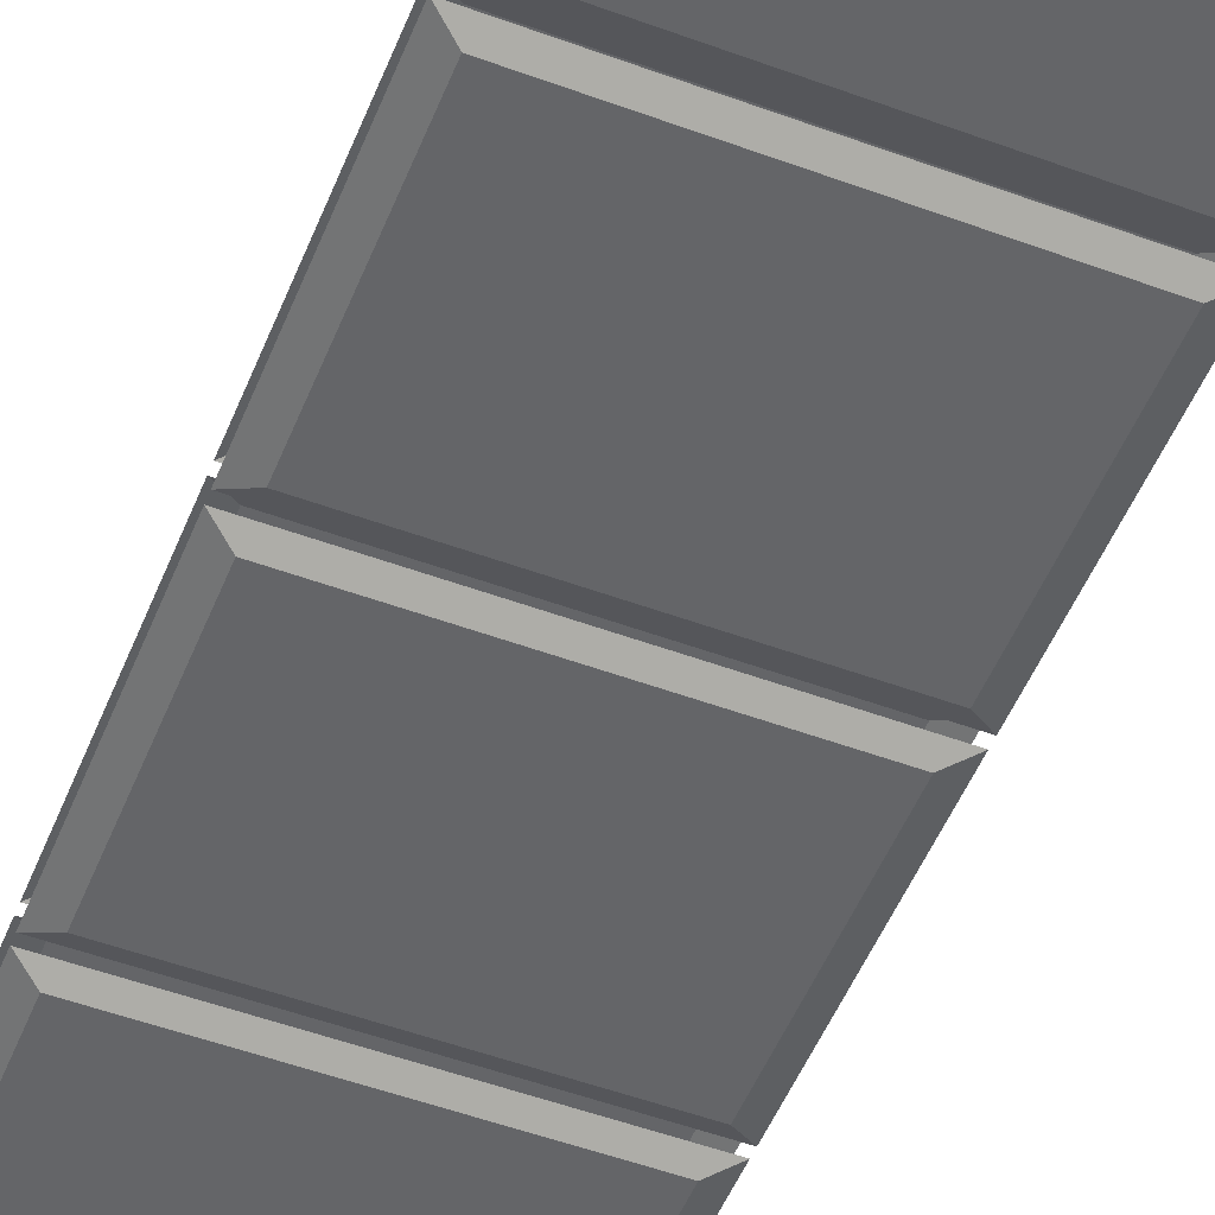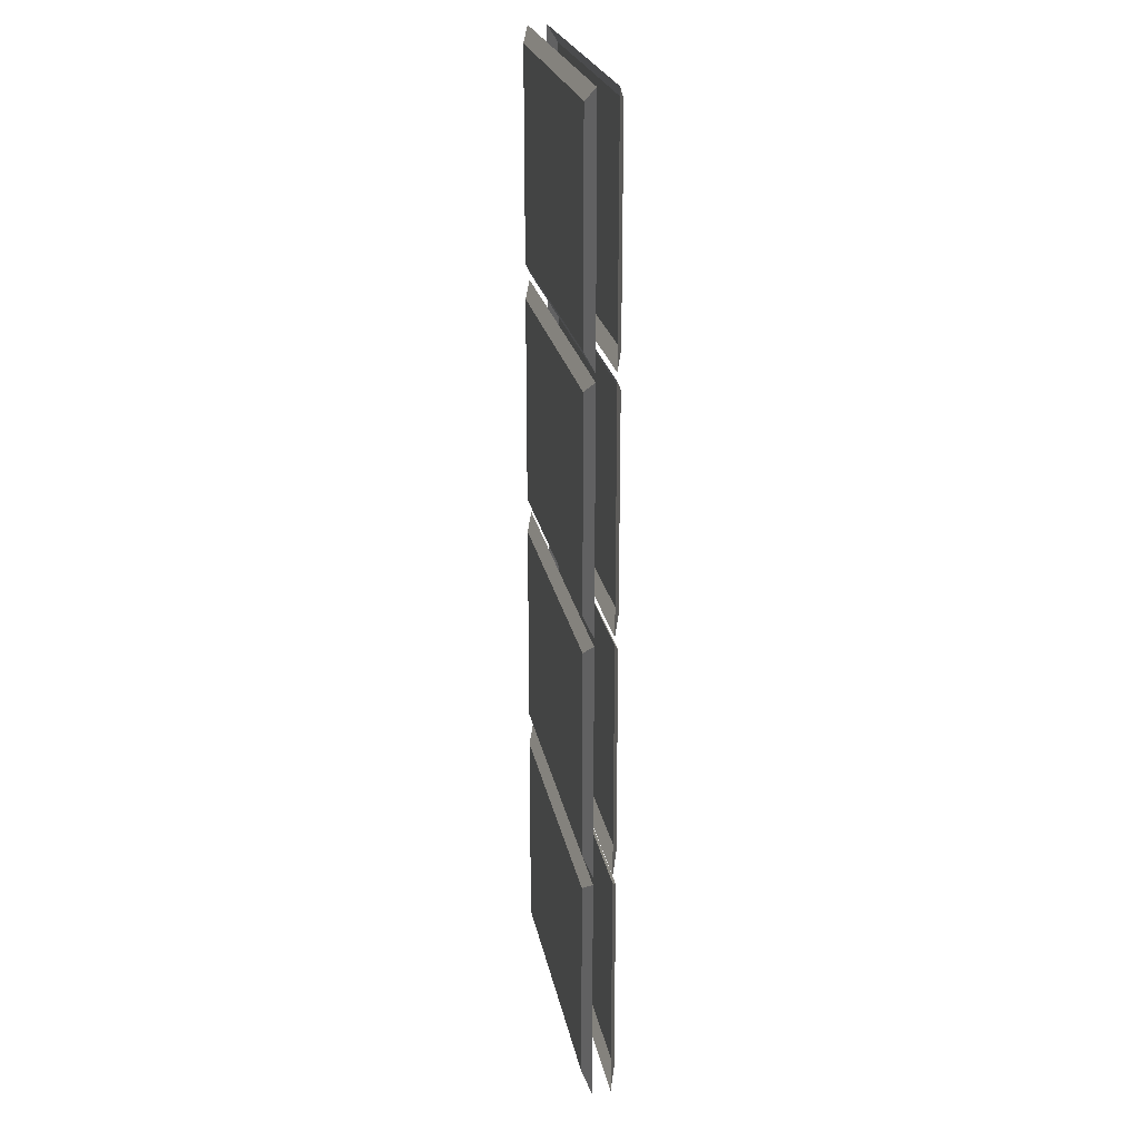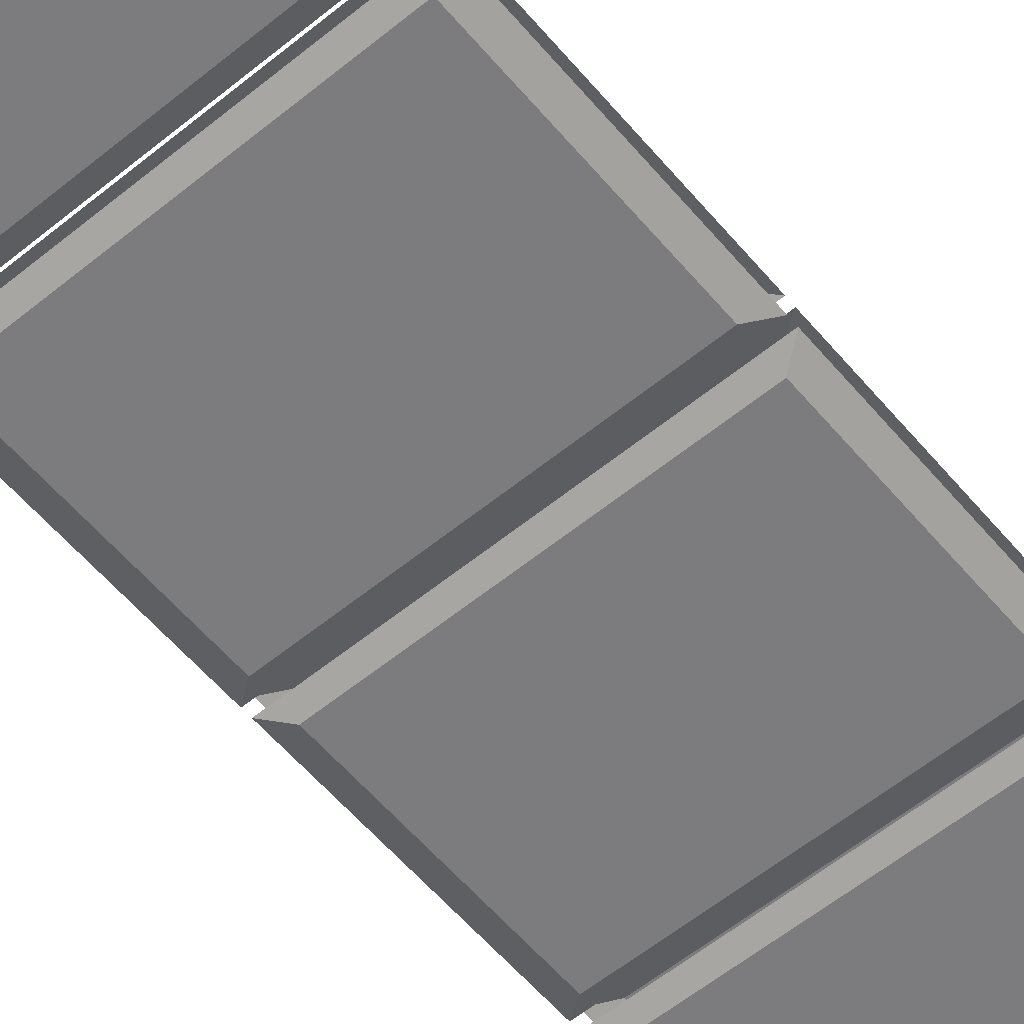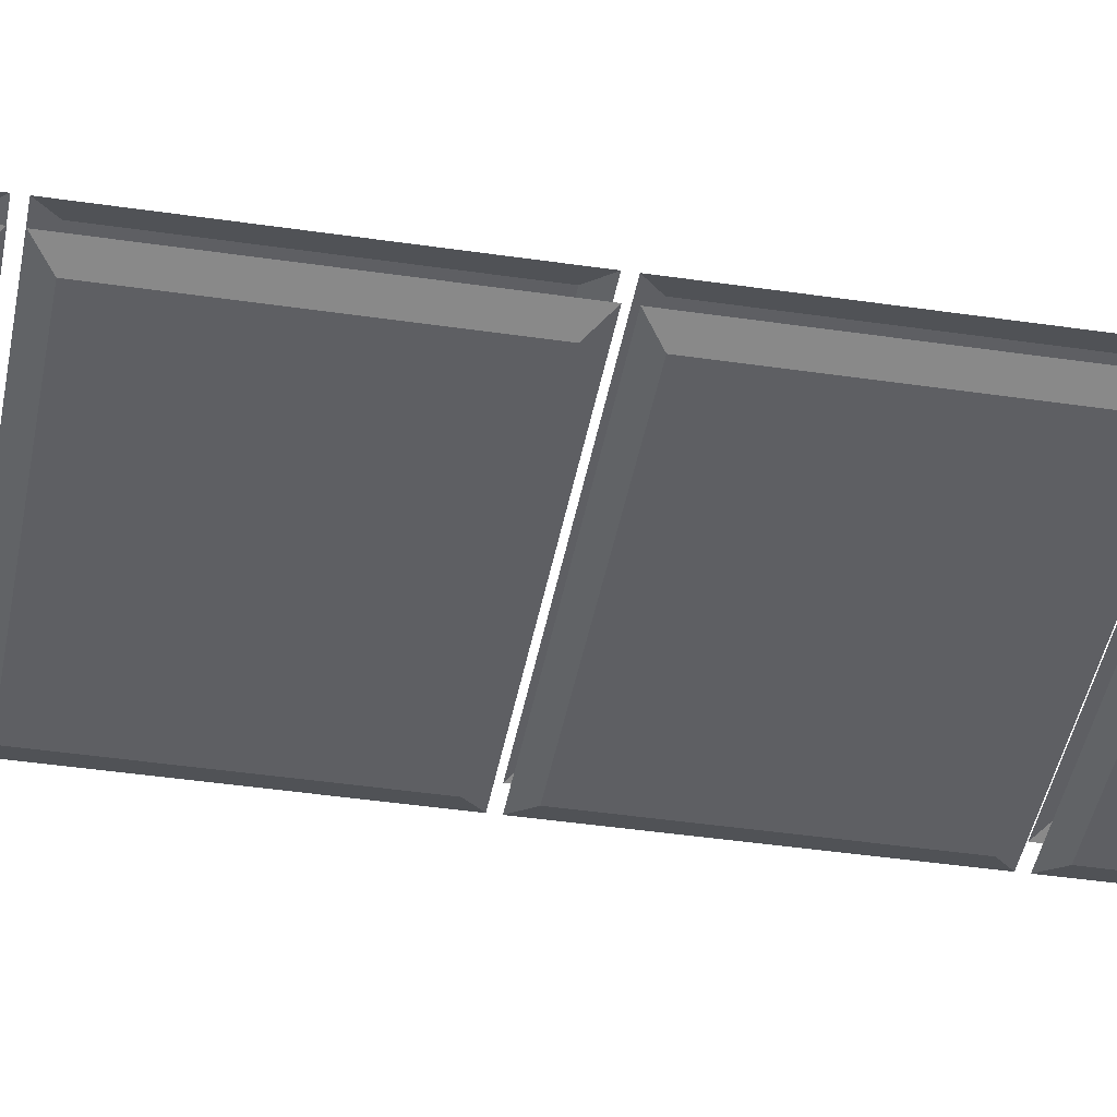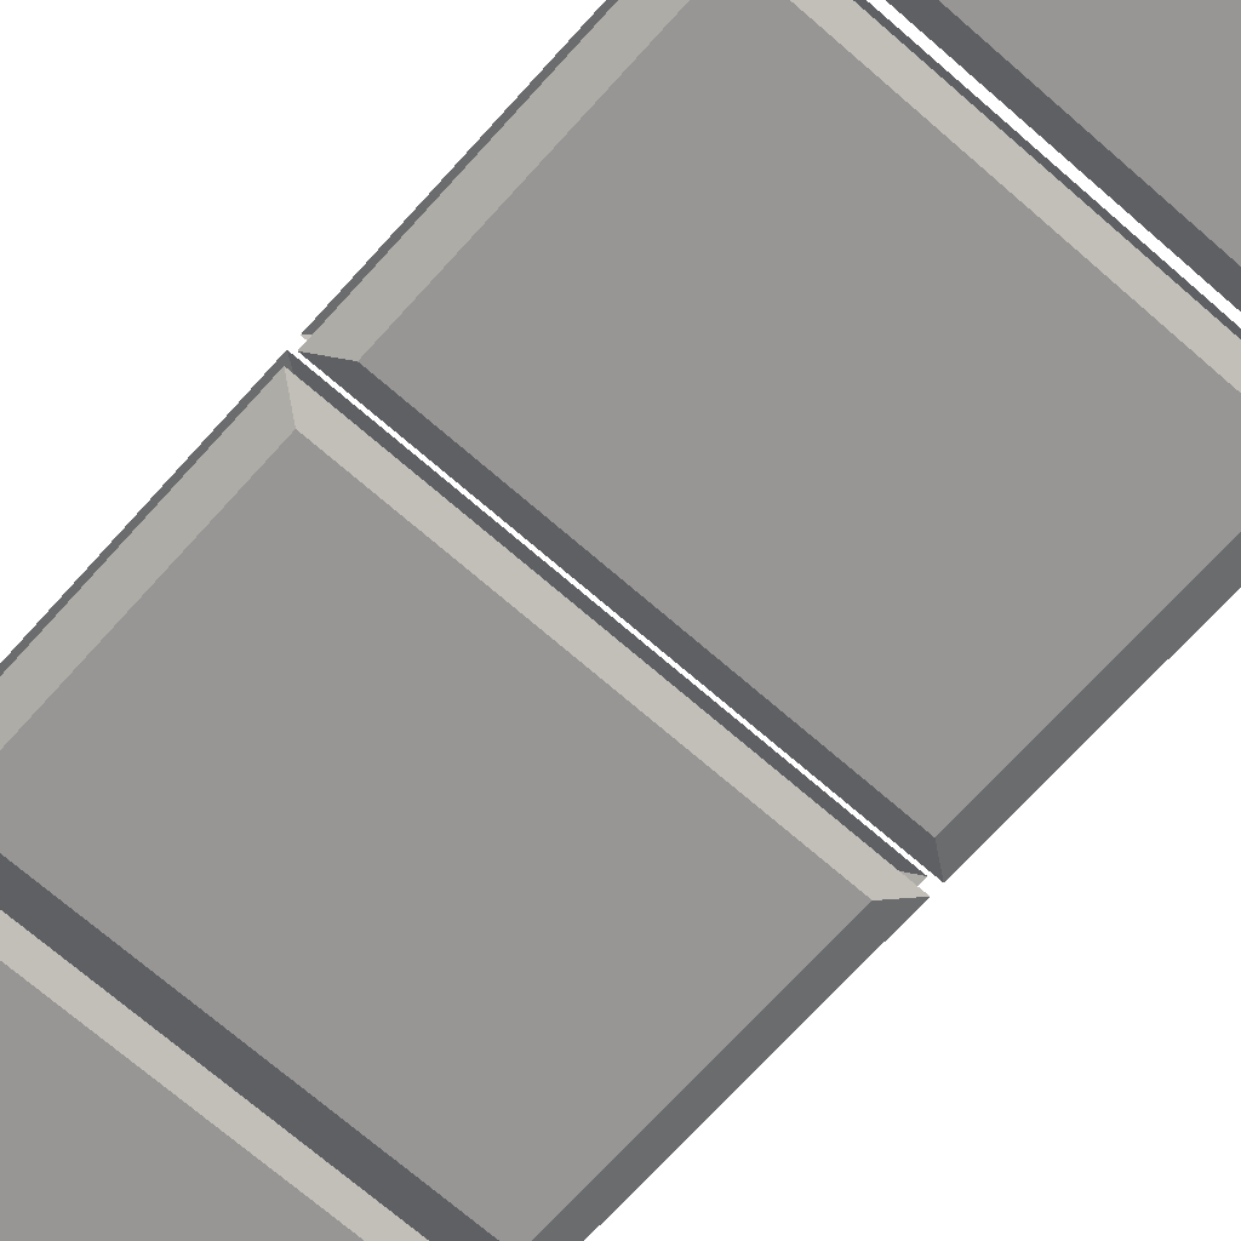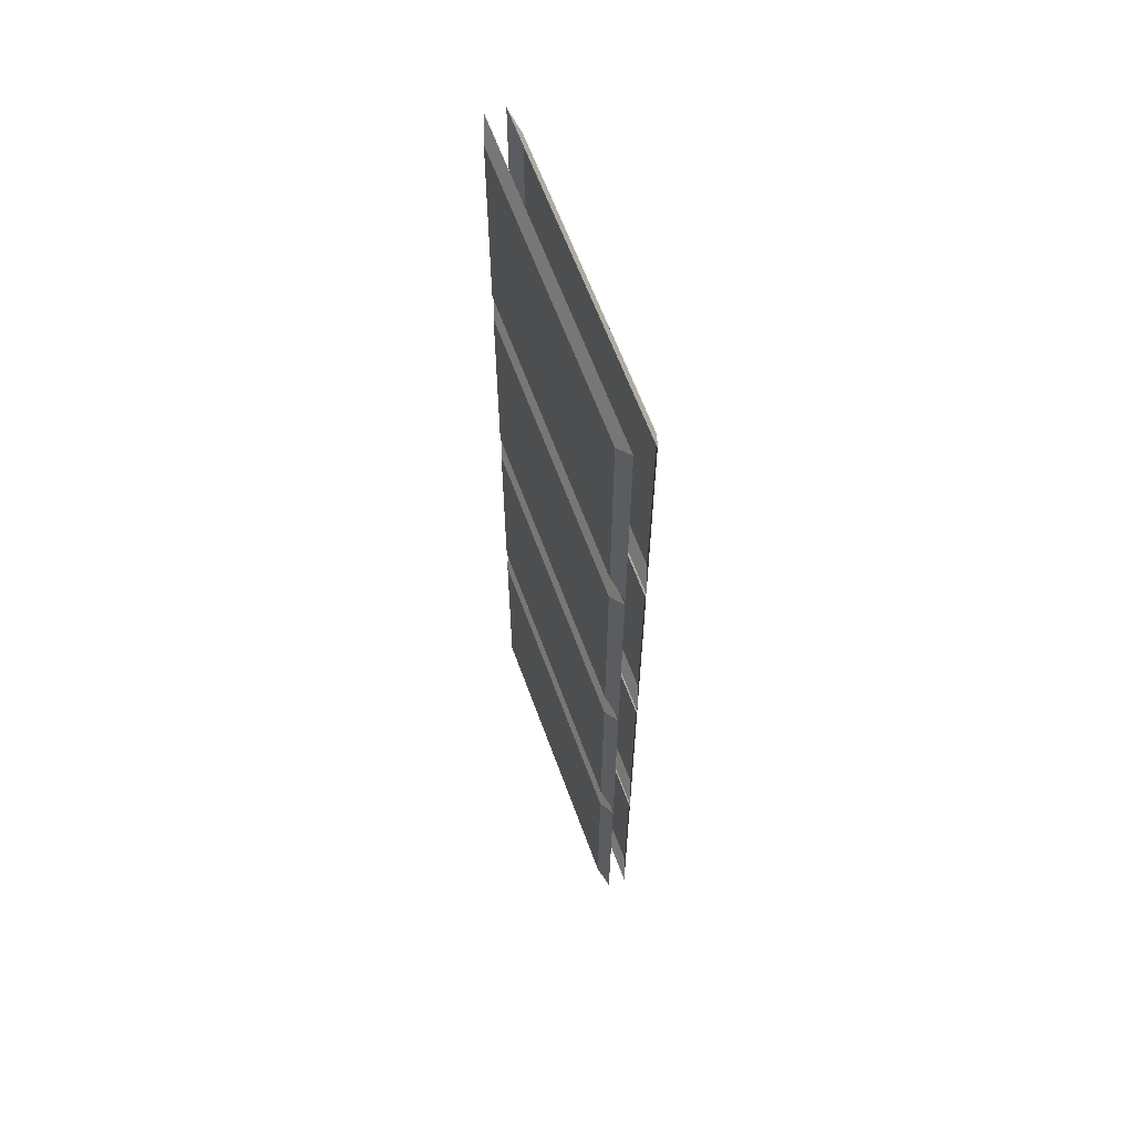
<metadata>
{"format":"obj","ext":"obj","renderer":"f3d","projection":"perspective","resolution":1024,"background":"white","views":[{"elev":-51.6,"azim":158.2,"up":"+Z"},{"elev":23.2,"azim":-100.7,"up":"+Y"},{"elev":-58.9,"azim":40.0,"up":"+Z"},{"elev":-41.8,"azim":-100.1,"up":"+Z"},{"elev":-67.9,"azim":138.4,"up":"+Z"},{"elev":63.0,"azim":-110.0,"up":"+Y"}]}
</metadata>
<code>
v -43.72 249.4 -5.476
v 43.72 249.4 -5.476
v -43.72 312.3 -5.476
v 43.72 312.3 -5.476
v -43.72 312.3 -10.39
v 43.72 312.3 -10.39
v -43.72 249.4 -10.39
v 43.72 249.4 -10.39
v -38.92 253.1 -3.599
v 38.92 253.1 -3.599
v 38.92 308.6 -3.599
v -38.92 308.6 -3.599
v -38.92 308.6 -12.26
v 38.92 308.6 -12.26
v 38.92 253.1 -12.26
v -38.92 253.1 -12.26
v -43.72 184.4 -5.476
v 43.72 184.4 -5.476
v -43.72 247.3 -5.476
v 43.72 247.3 -5.476
v -43.72 247.3 -10.39
v 43.72 247.3 -10.39
v -43.72 184.4 -10.39
v 43.72 184.4 -10.39
v -38.92 188.1 -3.599
v 38.92 188.1 -3.599
v 38.92 243.6 -3.599
v -38.92 243.6 -3.599
v -38.92 243.6 -12.26
v 38.92 243.6 -12.26
v 38.92 188.1 -12.26
v -38.92 188.1 -12.26
v -43.72 119.4 -5.476
v 43.72 119.4 -5.476
v -43.72 182.4 -5.476
v 43.72 182.4 -5.476
v -43.72 182.4 -10.39
v 43.72 182.4 -10.39
v -43.72 119.4 -10.39
v 43.72 119.4 -10.39
v -38.92 123.1 -3.599
v 38.92 123.1 -3.599
v 38.92 178.6 -3.599
v -38.92 178.6 -3.599
v -38.92 178.6 -12.26
v 38.92 178.6 -12.26
v 38.92 123.1 -12.26
v -38.92 123.1 -12.26
v -43.72 54.46 -5.476
v 43.72 54.46 -5.476
v -43.72 117.4 -5.476
v 43.72 117.4 -5.476
v -43.72 117.4 -10.39
v 43.72 117.4 -10.39
v -43.72 54.46 -10.39
v 43.72 54.46 -10.39
v -38.92 58.17 -3.599
v 38.92 58.17 -3.599
v 38.92 113.7 -3.599
v -38.92 113.7 -3.599
v -38.92 113.7 -12.26
v 38.92 113.7 -12.26
v 38.92 58.17 -12.26
v -38.92 58.17 -12.26
f 9 10 11 12
f 13 14 15 16
f 1 2 10 9
f 2 4 11 10
f 4 3 12 11
f 3 1 9 12
f 5 6 14 13
f 6 8 15 14
f 8 7 16 15
f 7 5 13 16
f 25 26 27 28
f 29 30 31 32
f 17 18 26 25
f 18 20 27 26
f 20 19 28 27
f 19 17 25 28
f 21 22 30 29
f 22 24 31 30
f 24 23 32 31
f 23 21 29 32
f 41 42 43 44
f 45 46 47 48
f 33 34 42 41
f 34 36 43 42
f 36 35 44 43
f 35 33 41 44
f 37 38 46 45
f 38 40 47 46
f 40 39 48 47
f 39 37 45 48
f 57 58 59 60
f 61 62 63 64
f 49 50 58 57
f 50 52 59 58
f 52 51 60 59
f 51 49 57 60
f 53 54 62 61
f 54 56 63 62
f 56 55 64 63
f 55 53 61 64

</code>
